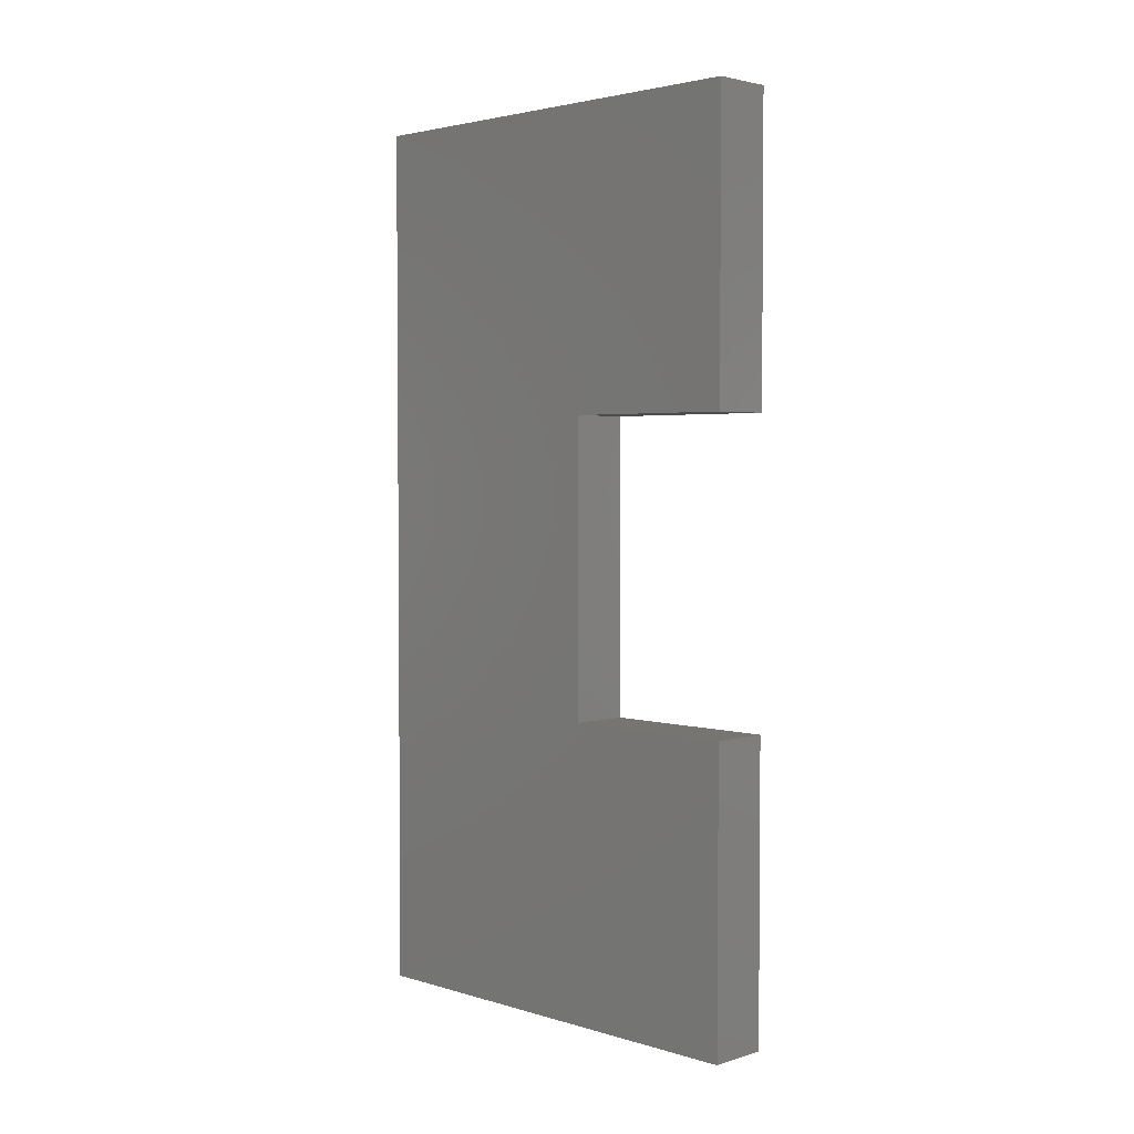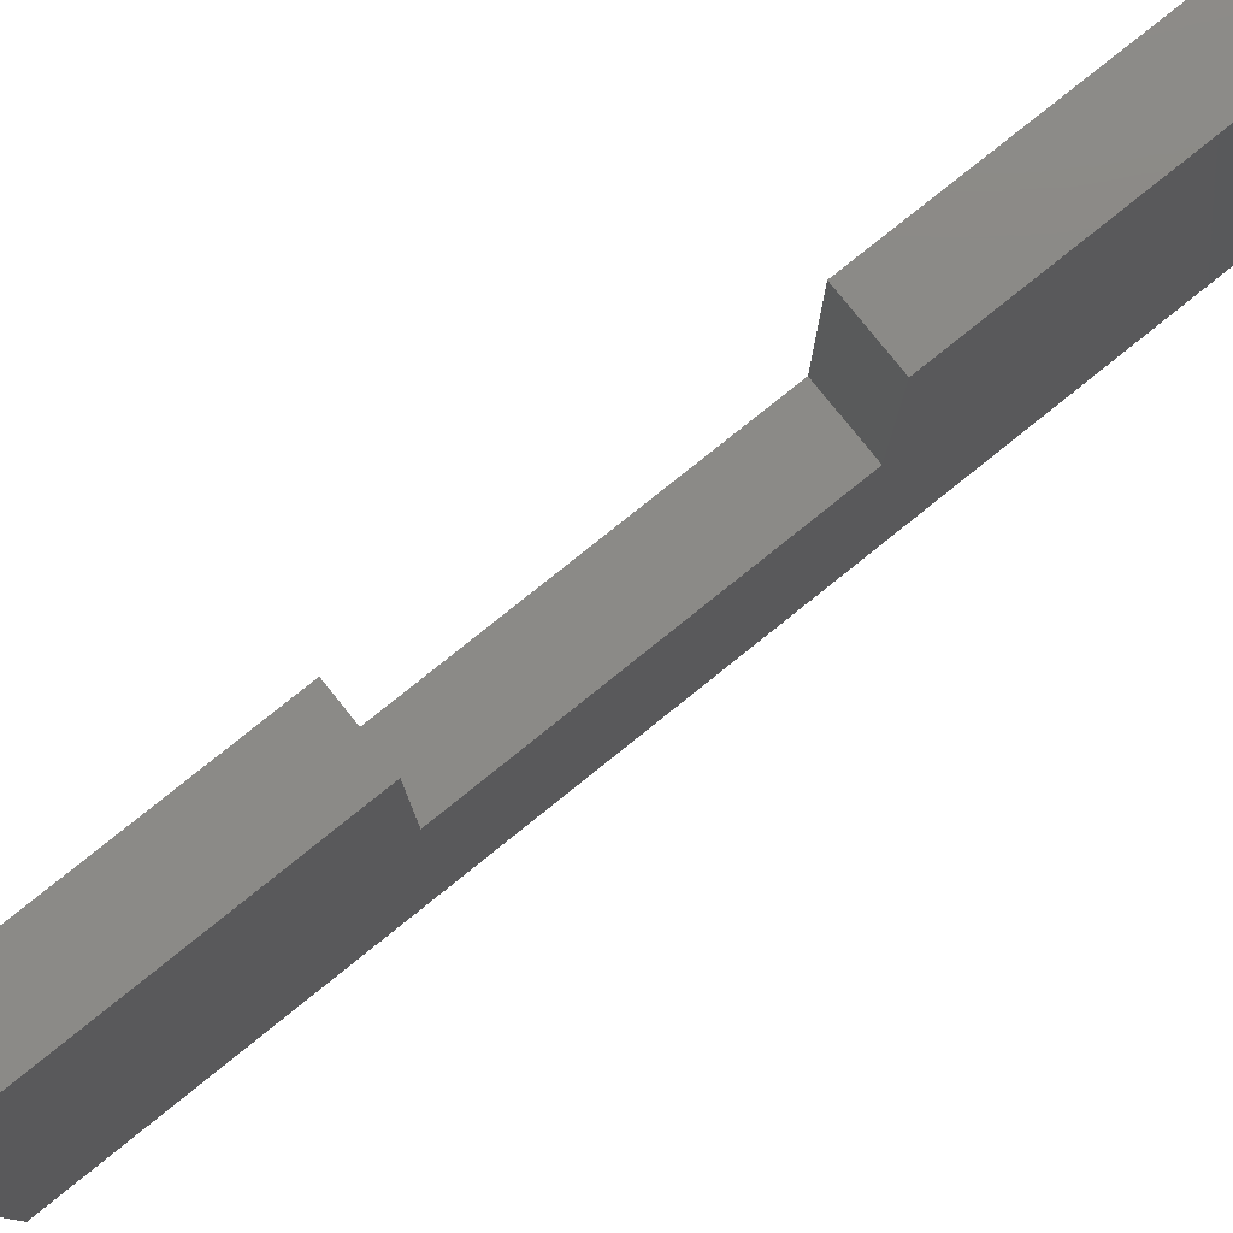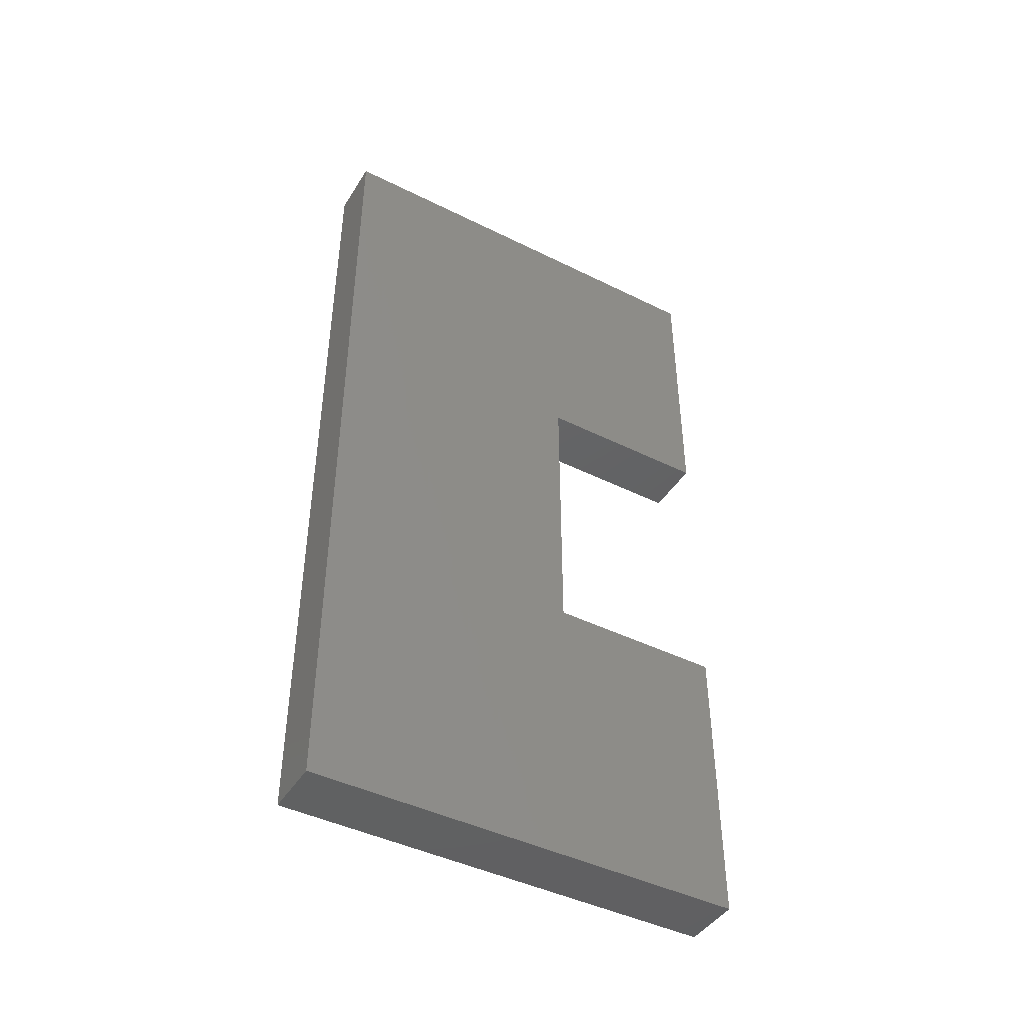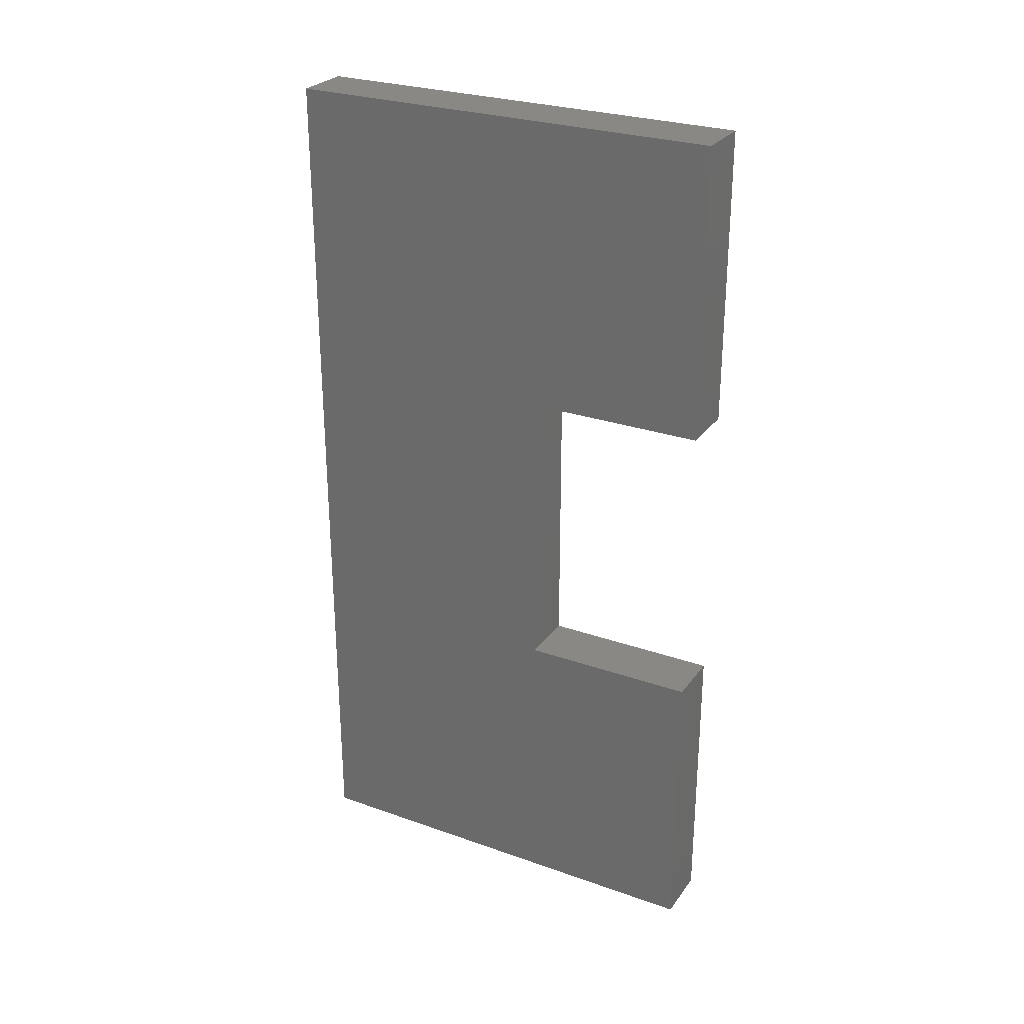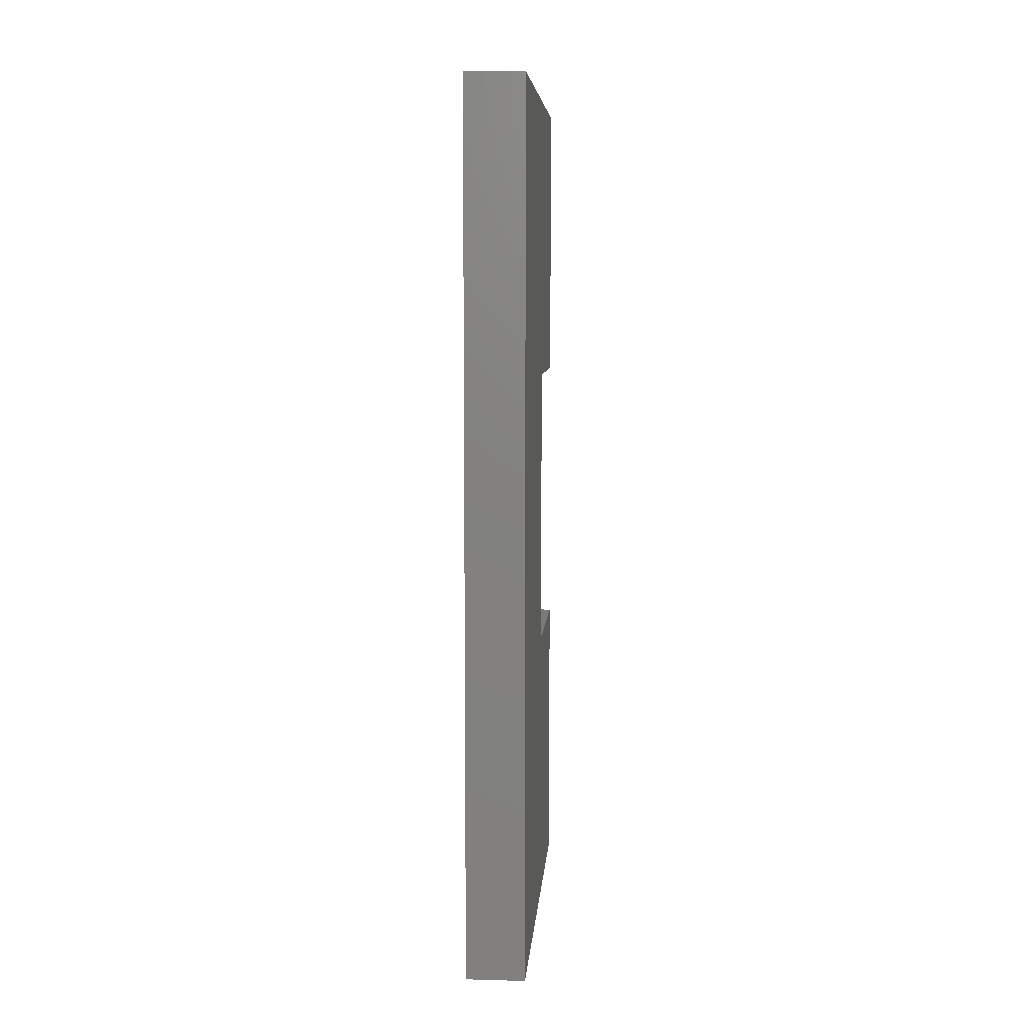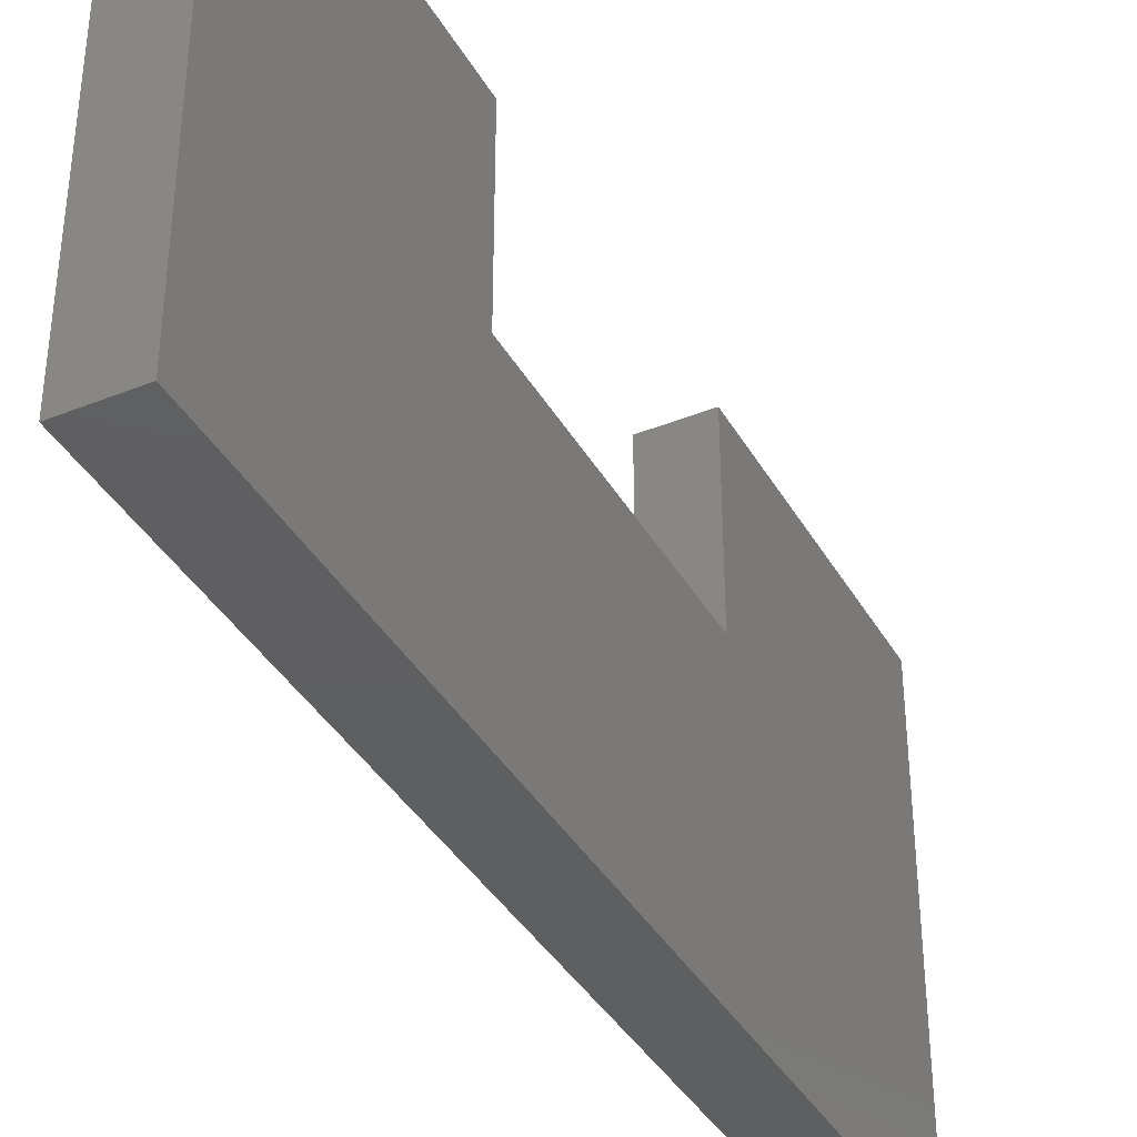
<metadata>
{"format":"stl","ext":"stl","renderer":"f3d","projection":"perspective","resolution":1024,"background":"white","views":[{"elev":2.9,"azim":-45.1,"up":"+Y"},{"elev":79.3,"azim":51.3,"up":"+Z"},{"elev":-44.2,"azim":-120.1,"up":"+Y"},{"elev":27.5,"azim":-61.6,"up":"+Y"},{"elev":7.1,"azim":-175.7,"up":"+Y"},{"elev":-38.3,"azim":-153.1,"up":"+Z"}]}
</metadata>
<code>
# stl→obj: 16 verts, 28 faces
v 0 0 0
v 2 0 0
v 2 0 15
v 0 0 15
v 0 30 0
v 2 30 0
v 2 20 9
v 2 30 15
v 2 20 15
v 2 10 9
v 2 10 15
v 0 10 15
v 0 30 15
v 0 20 9
v 0 20 15
v 0 10 9
f 1 2 3
f 4 1 3
f 1 5 6
f 2 1 6
f 7 6 8
f 9 7 8
f 2 7 10
f 2 6 7
f 3 10 11
f 3 2 10
f 12 4 3
f 11 12 3
f 13 5 14
f 13 14 15
f 16 14 1
f 14 5 1
f 12 16 4
f 16 1 4
f 8 6 5
f 8 5 13
f 11 10 16
f 11 16 12
f 14 16 10
f 7 14 10
f 14 7 9
f 15 14 9
f 13 15 9
f 8 13 9

</code>
